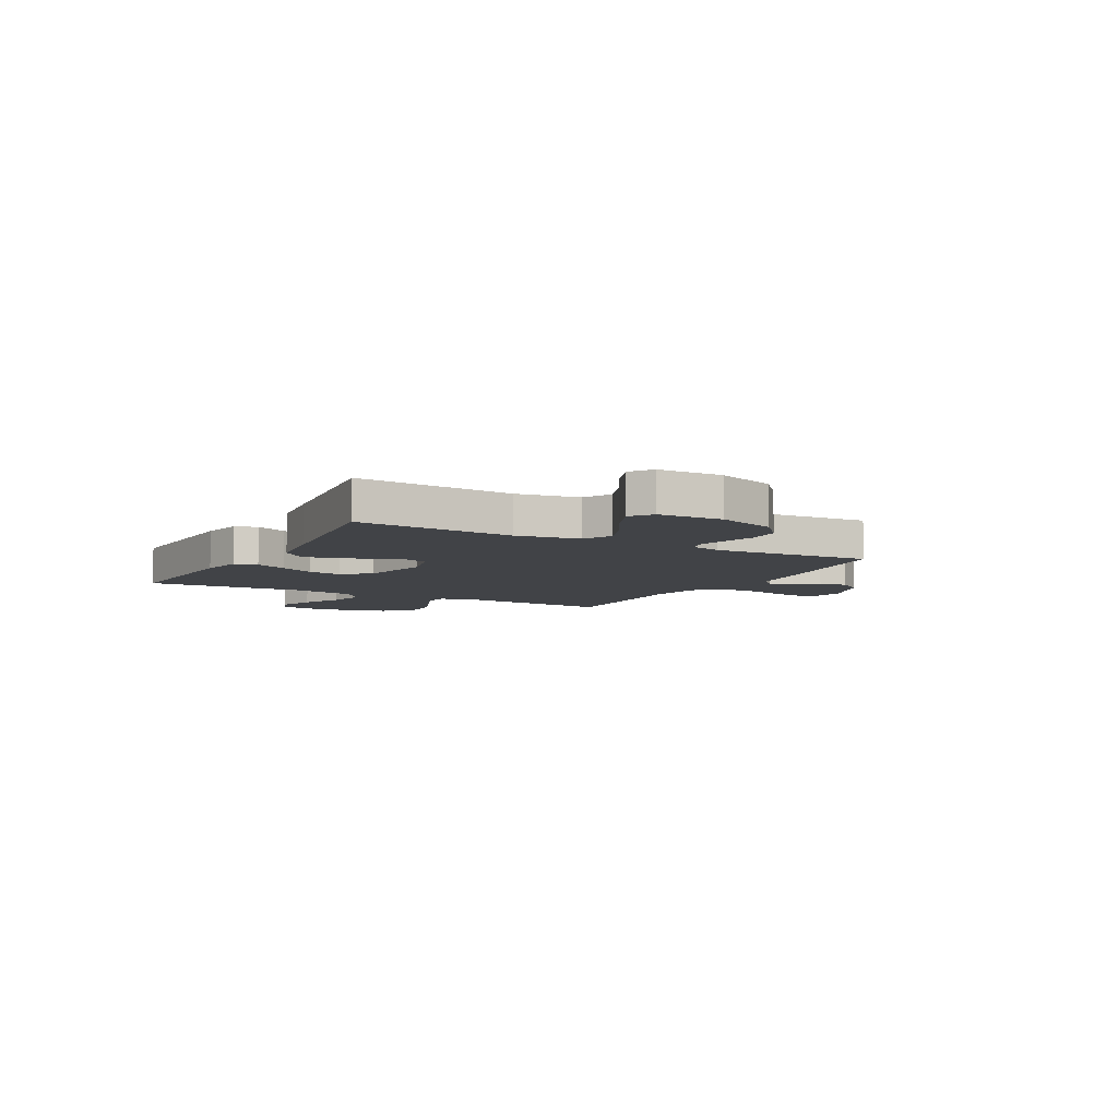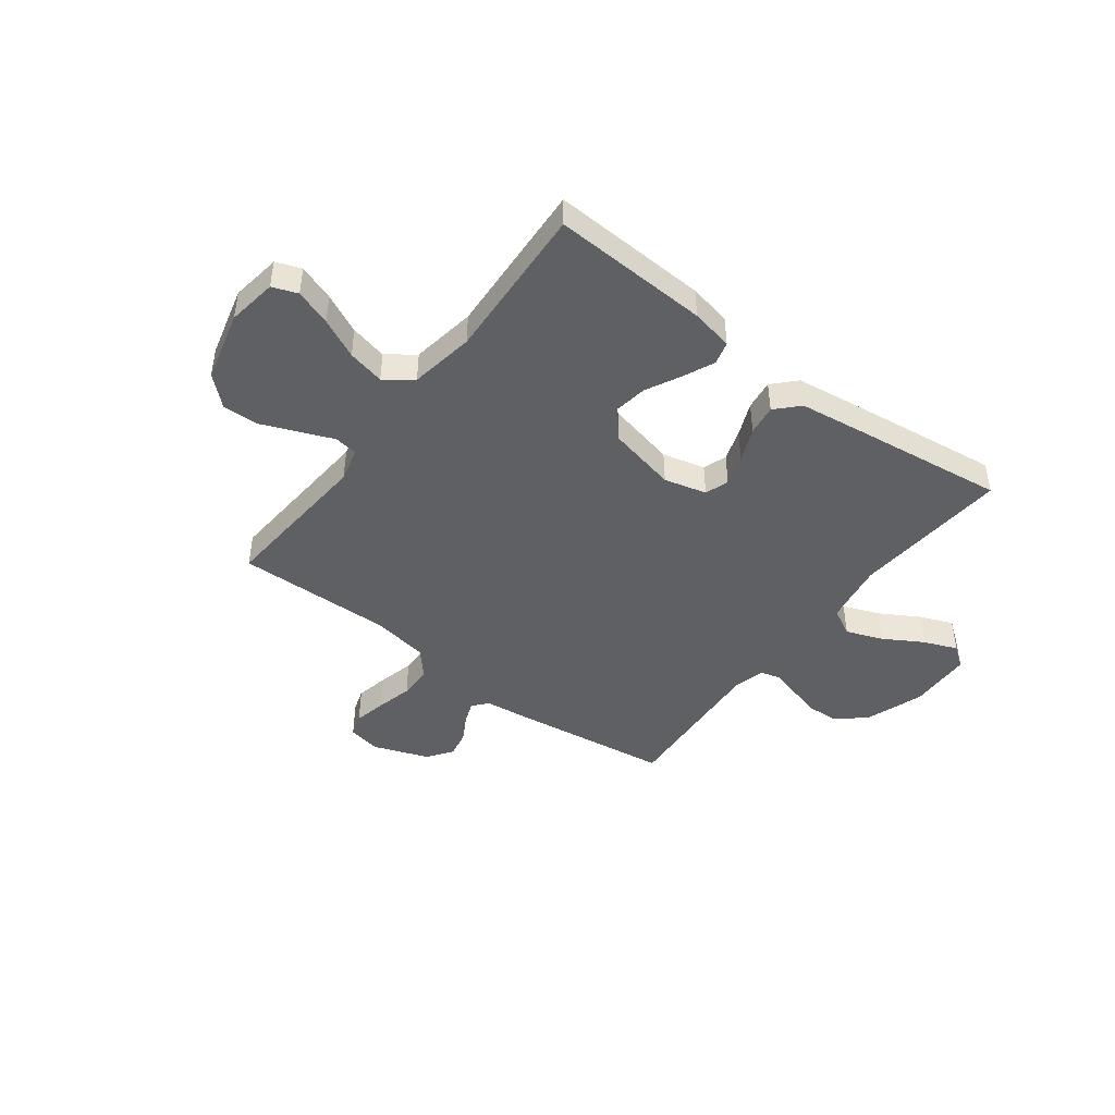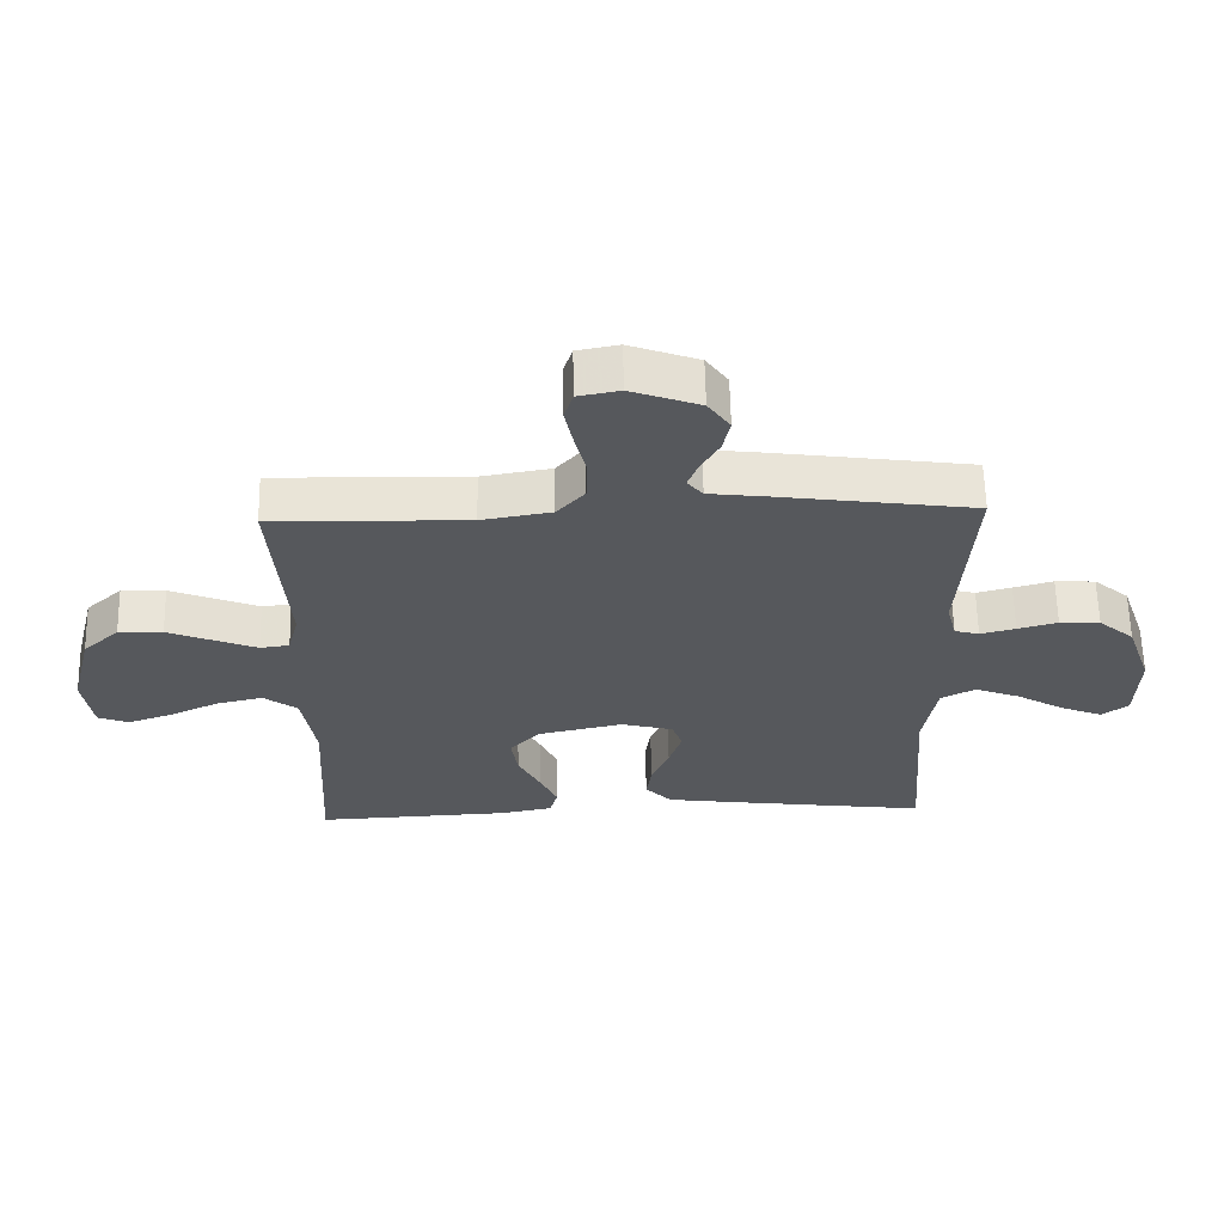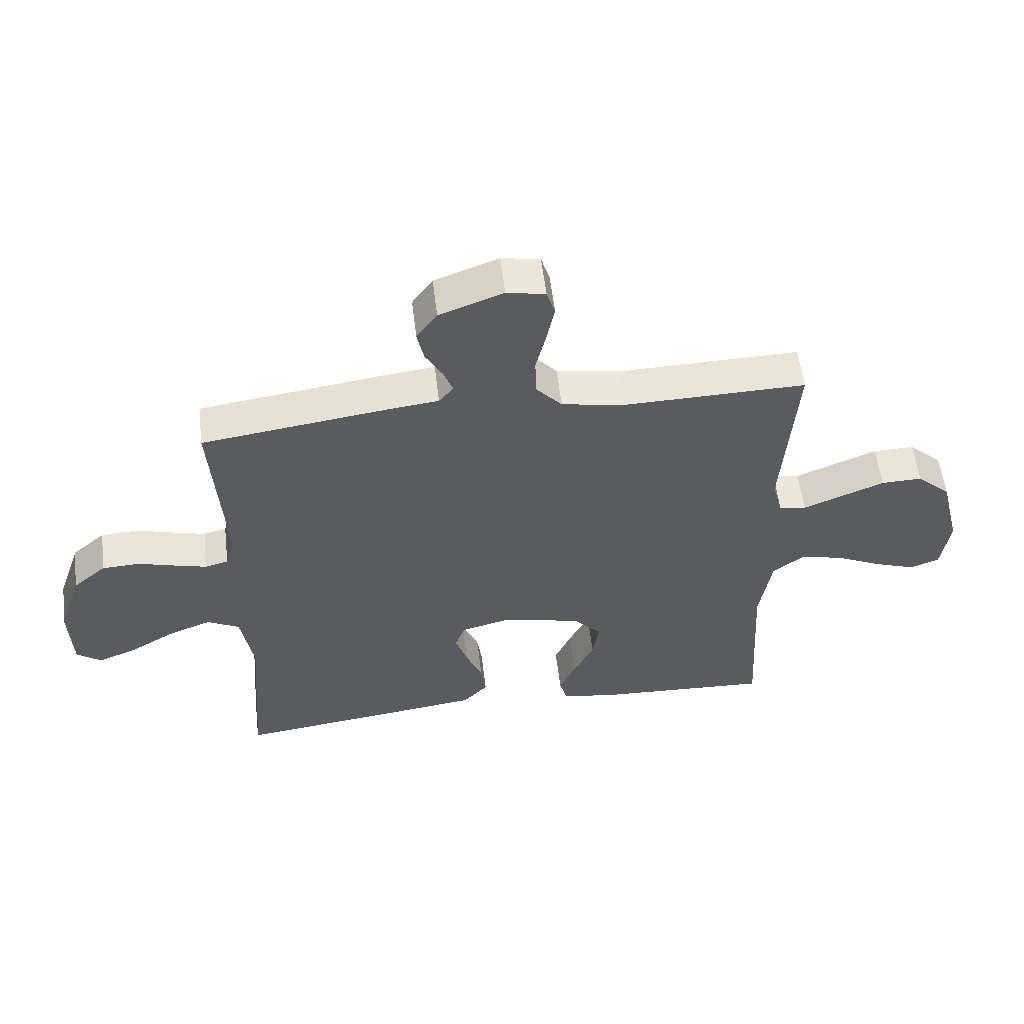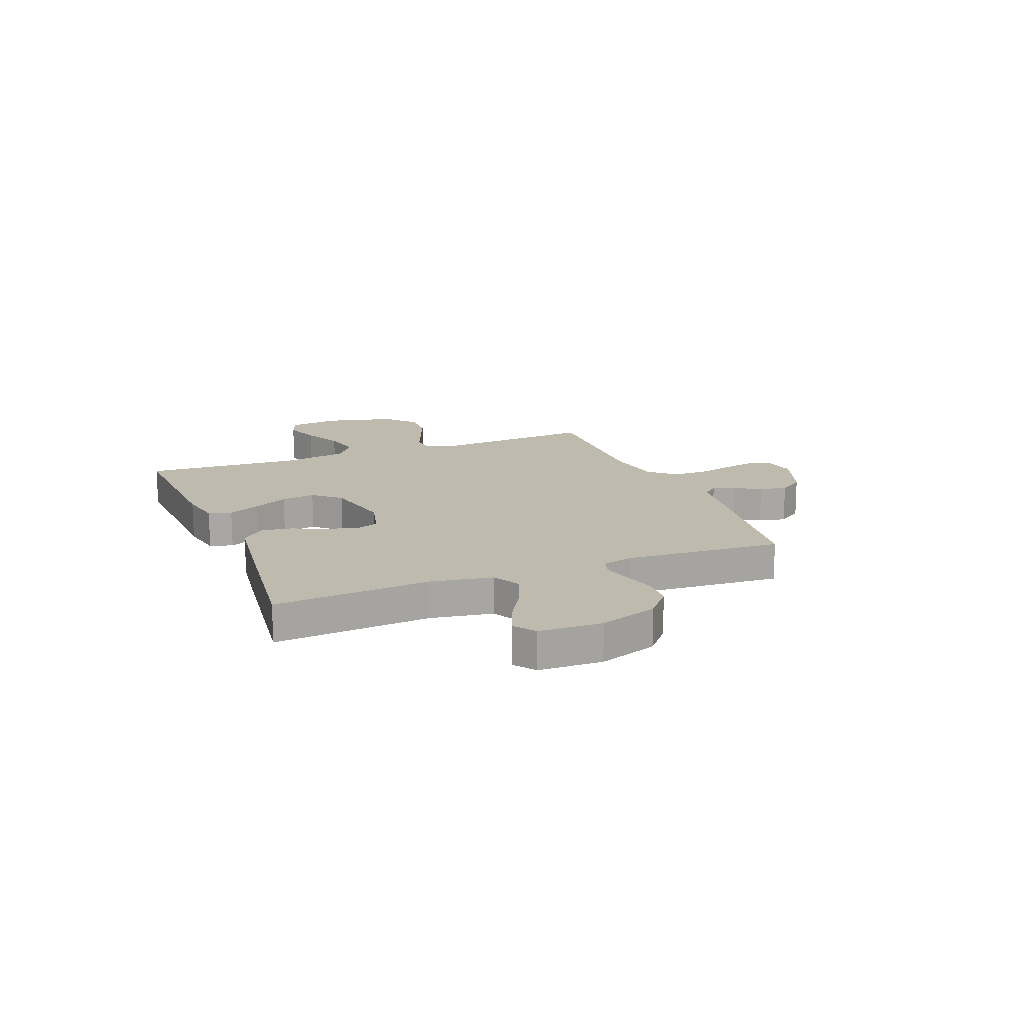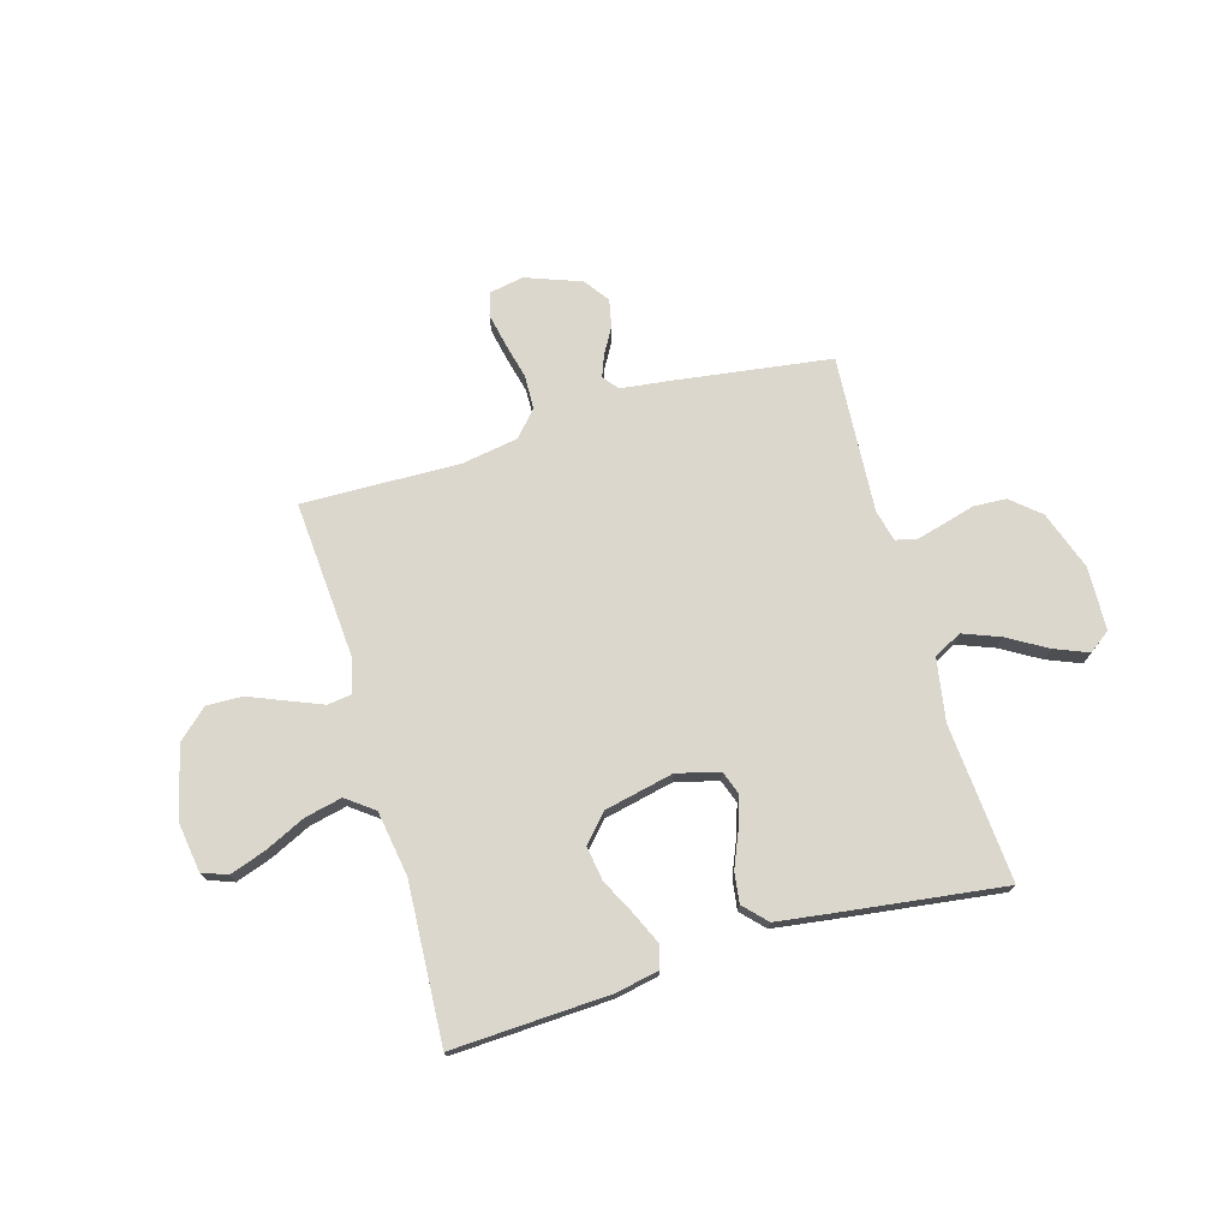
<metadata>
{"format":"obj","ext":"obj","renderer":"f3d","projection":"perspective","resolution":1024,"background":"white","views":[{"elev":-7.0,"azim":-118.8,"up":"+Y"},{"elev":-45.0,"azim":142.8,"up":"+Y"},{"elev":61.6,"azim":178.8,"up":"+Z"},{"elev":56.1,"azim":-6.8,"up":"+Z"},{"elev":15.8,"azim":-111.6,"up":"+Y"},{"elev":73.2,"azim":163.8,"up":"+Y"}]}
</metadata>
<code>
v -0.5 0.07 -0.5
v -0.477 0.07 -0.2
v -0.497 0.07 -0.082
v -0.55 0.07 -0.054
v -0.62 0.07 -0.081
v -0.695 0.07 -0.125
v -0.759 0.07 -0.151
v -0.8 0.07 -0.121
v -0.804 0.07 0
v -0.765 0.07 0.112
v -0.71 0.07 0.159
v -0.648 0.07 0.162
v -0.587 0.07 0.145
v -0.533 0.07 0.131
v -0.495 0.07 0.141
v -0.48 0.07 0.2
v -0.5 0.07 0.5
v -0.2 0.07 0.542
v -0.109 0.07 0.553
v -0.085 0.07 0.582
v -0.101 0.07 0.624
v -0.129 0.07 0.673
v -0.14 0.07 0.725
v -0.106 0.07 0.773
v 0 0.07 0.812
v 0.064 0.07 0.8
v 0.078 0.07 0.756
v 0.065 0.07 0.693
v 0.048 0.07 0.624
v 0.05 0.07 0.559
v 0.093 0.07 0.511
v 0.2 0.07 0.493
v 0.5 0.07 0.5
v 0.478 0.07 0.2
v 0.495 0.07 0.135
v 0.54 0.07 0.129
v 0.604 0.07 0.155
v 0.675 0.07 0.184
v 0.743 0.07 0.186
v 0.799 0.07 0.135
v 0.833 0.07 0
v 0.819 0.07 -0.095
v 0.771 0.07 -0.113
v 0.702 0.07 -0.089
v 0.626 0.07 -0.053
v 0.555 0.07 -0.037
v 0.503 0.07 -0.076
v 0.483 0.07 -0.2
v 0.5 0.07 -0.5
v 0.2 0.07 -0.486
v 0.119 0.07 -0.47
v 0.107 0.07 -0.426
v 0.134 0.07 -0.366
v 0.168 0.07 -0.299
v 0.178 0.07 -0.234
v 0.132 0.07 -0.183
v 0 0.07 -0.154
v -0.081 0.07 -0.175
v -0.097 0.07 -0.22
v -0.077 0.07 -0.28
v -0.05 0.07 -0.344
v -0.042 0.07 -0.402
v -0.083 0.07 -0.445
v -0.2 0.07 -0.461
v -0.5 0 -0.5
v -0.477 0 -0.2
v -0.497 0 -0.082
v -0.55 0 -0.054
v -0.62 0 -0.081
v -0.695 0 -0.125
v -0.759 0 -0.151
v -0.8 0 -0.121
v -0.804 0 0
v -0.765 0 0.112
v -0.71 0 0.159
v -0.648 0 0.162
v -0.587 0 0.145
v -0.533 0 0.131
v -0.495 0 0.141
v -0.48 0 0.2
v -0.5 0 0.5
v -0.2 0 0.542
v -0.109 0 0.553
v -0.085 0 0.582
v -0.101 0 0.624
v -0.129 0 0.673
v -0.14 0 0.725
v -0.106 0 0.773
v 0 0 0.812
v 0.064 0 0.8
v 0.078 0 0.756
v 0.065 0 0.693
v 0.048 0 0.624
v 0.05 0 0.559
v 0.093 0 0.511
v 0.2 0 0.493
v 0.5 0 0.5
v 0.478 0 0.2
v 0.495 0 0.135
v 0.54 0 0.129
v 0.604 0 0.155
v 0.675 0 0.184
v 0.743 0 0.186
v 0.799 0 0.135
v 0.833 0 0
v 0.819 0 -0.095
v 0.771 0 -0.113
v 0.702 0 -0.089
v 0.626 0 -0.053
v 0.555 0 -0.037
v 0.503 0 -0.076
v 0.483 0 -0.2
v 0.5 0 -0.5
v 0.2 0 -0.486
v 0.119 0 -0.47
v 0.107 0 -0.426
v 0.134 0 -0.366
v 0.168 0 -0.299
v 0.178 0 -0.234
v 0.132 0 -0.183
v 0 0 -0.154
v -0.081 0 -0.175
v -0.097 0 -0.22
v -0.077 0 -0.28
v -0.05 0 -0.344
v -0.042 0 -0.402
v -0.083 0 -0.445
v -0.2 0 -0.461
f 63 64 1 2
f 60 61 62 63
f 59 60 63 2
f 58 59 2 3
f 57 58 3 4
f 51 52 53 54
f 49 50 51 54
f 48 49 54 55
f 47 48 55 56
f 42 43 44 45
f 42 45 46
f 41 42 46
f 40 41 46
f 37 38 39 40
f 36 37 40 46
f 35 36 46 47
f 32 33 34
f 31 32 34 35
f 26 27 28 29
f 24 25 26 29
f 24 29 30
f 21 22 23 24
f 20 21 24 30
f 19 20 30 31
f 16 17 18 19
f 15 16 19 31
f 10 11 12 13
f 10 13 14
f 9 10 14
f 8 9 14 15
f 5 6 7 8
f 4 5 8 15
f 35 47 56 57
f 31 35 57
f 4 15 31 57
f 66 65 128 127
f 127 126 125 124
f 66 127 124 123
f 67 66 123 122
f 68 67 122 121
f 118 117 116 115
f 118 115 114 113
f 119 118 113 112
f 120 119 112 111
f 109 108 107 106
f 110 109 106
f 110 106 105
f 110 105 104
f 104 103 102 101
f 110 104 101 100
f 111 110 100 99
f 98 97 96
f 99 98 96 95
f 93 92 91 90
f 93 90 89 88
f 94 93 88
f 88 87 86 85
f 94 88 85 84
f 95 94 84 83
f 83 82 81 80
f 95 83 80 79
f 77 76 75 74
f 78 77 74
f 78 74 73
f 79 78 73 72
f 72 71 70 69
f 79 72 69 68
f 121 120 111 99
f 121 99 95
f 121 95 79 68
f 1 65 66 2
f 2 66 67 3
f 3 67 68 4
f 4 68 69 5
f 5 69 70 6
f 6 70 71 7
f 7 71 72 8
f 8 72 73 9
f 9 73 74 10
f 10 74 75 11
f 11 75 76 12
f 12 76 77 13
f 13 77 78 14
f 14 78 79 15
f 15 79 80 16
f 16 80 81 17
f 17 81 82 18
f 18 82 83 19
f 19 83 84 20
f 20 84 85 21
f 21 85 86 22
f 22 86 87 23
f 23 87 88 24
f 24 88 89 25
f 25 89 90 26
f 26 90 91 27
f 27 91 92 28
f 28 92 93 29
f 29 93 94 30
f 30 94 95 31
f 31 95 96 32
f 32 96 97 33
f 33 97 98 34
f 34 98 99 35
f 35 99 100 36
f 36 100 101 37
f 37 101 102 38
f 38 102 103 39
f 39 103 104 40
f 40 104 105 41
f 41 105 106 42
f 42 106 107 43
f 43 107 108 44
f 44 108 109 45
f 45 109 110 46
f 46 110 111 47
f 47 111 112 48
f 48 112 113 49
f 49 113 114 50
f 50 114 115 51
f 51 115 116 52
f 52 116 117 53
f 53 117 118 54
f 54 118 119 55
f 55 119 120 56
f 56 120 121 57
f 57 121 122 58
f 58 122 123 59
f 59 123 124 60
f 60 124 125 61
f 61 125 126 62
f 62 126 127 63
f 63 127 128 64
f 64 128 65 1

</code>
